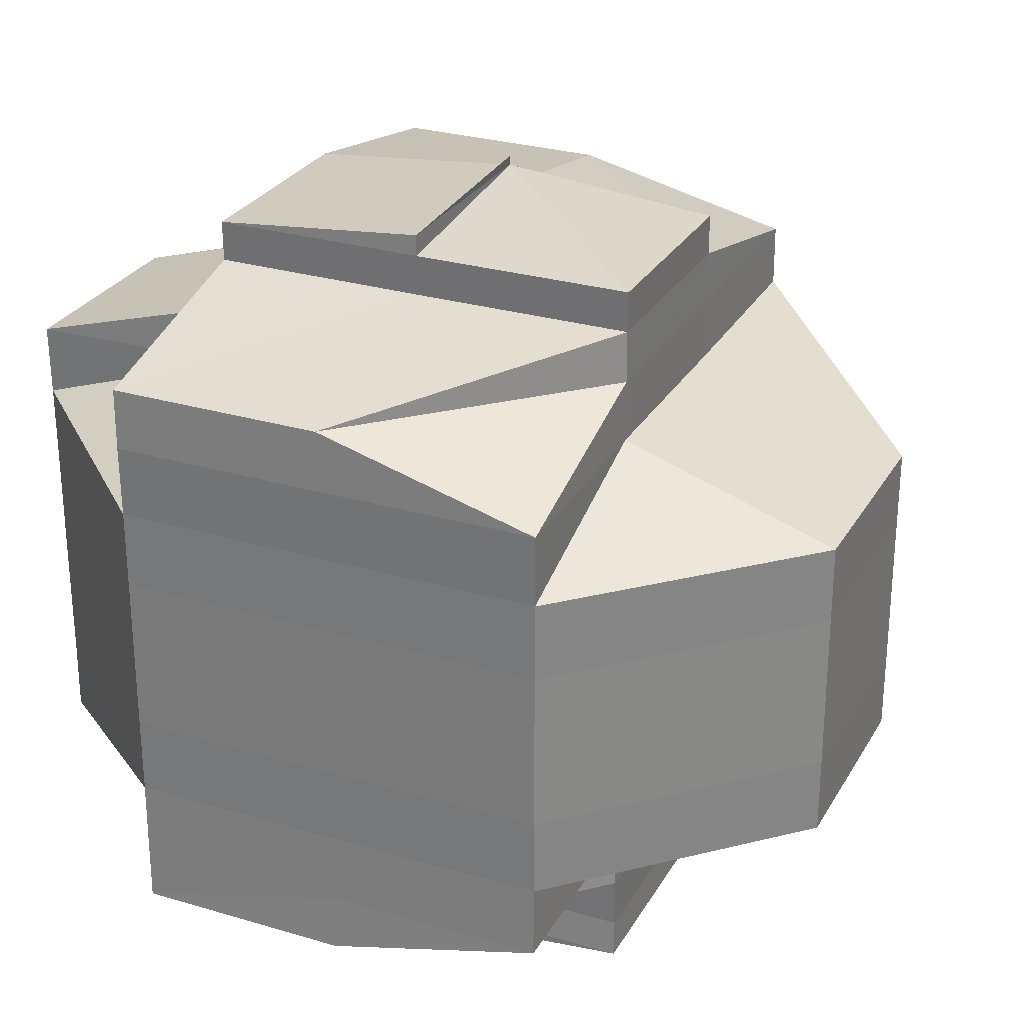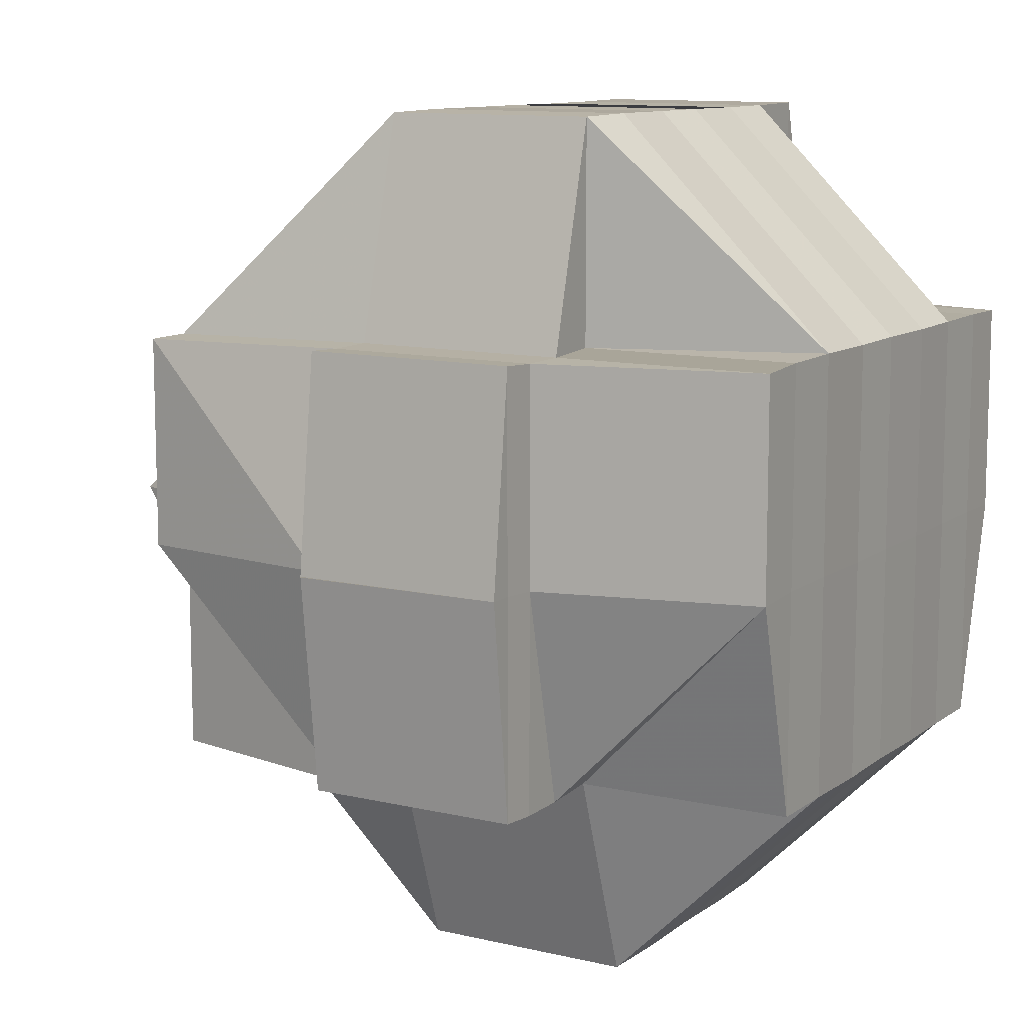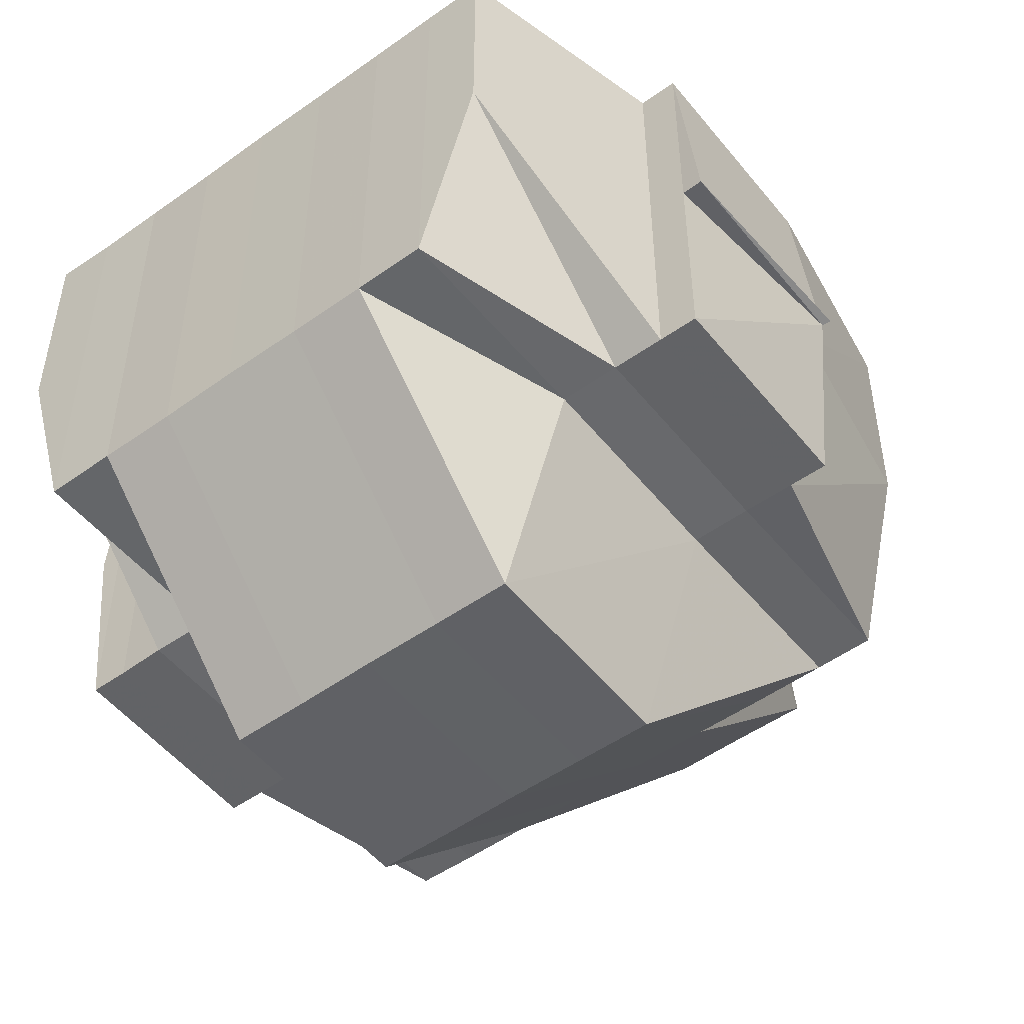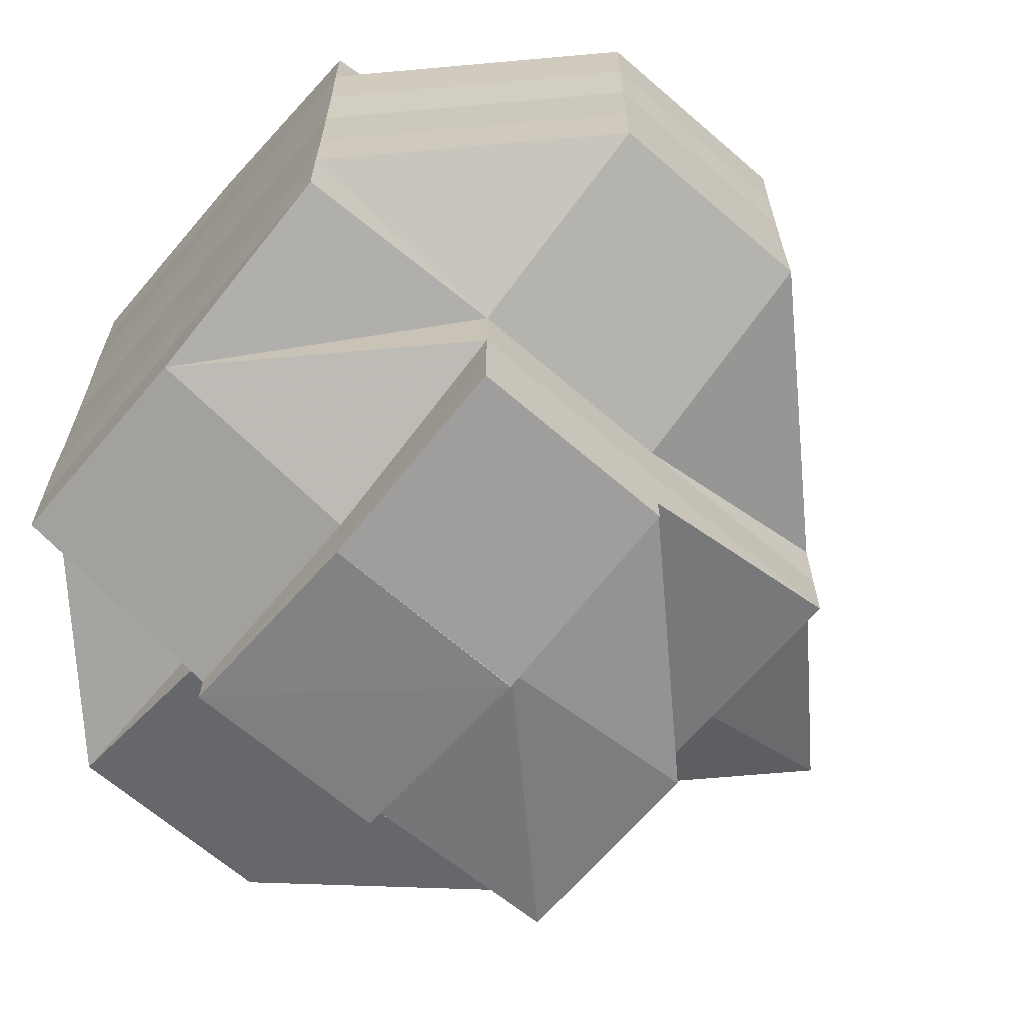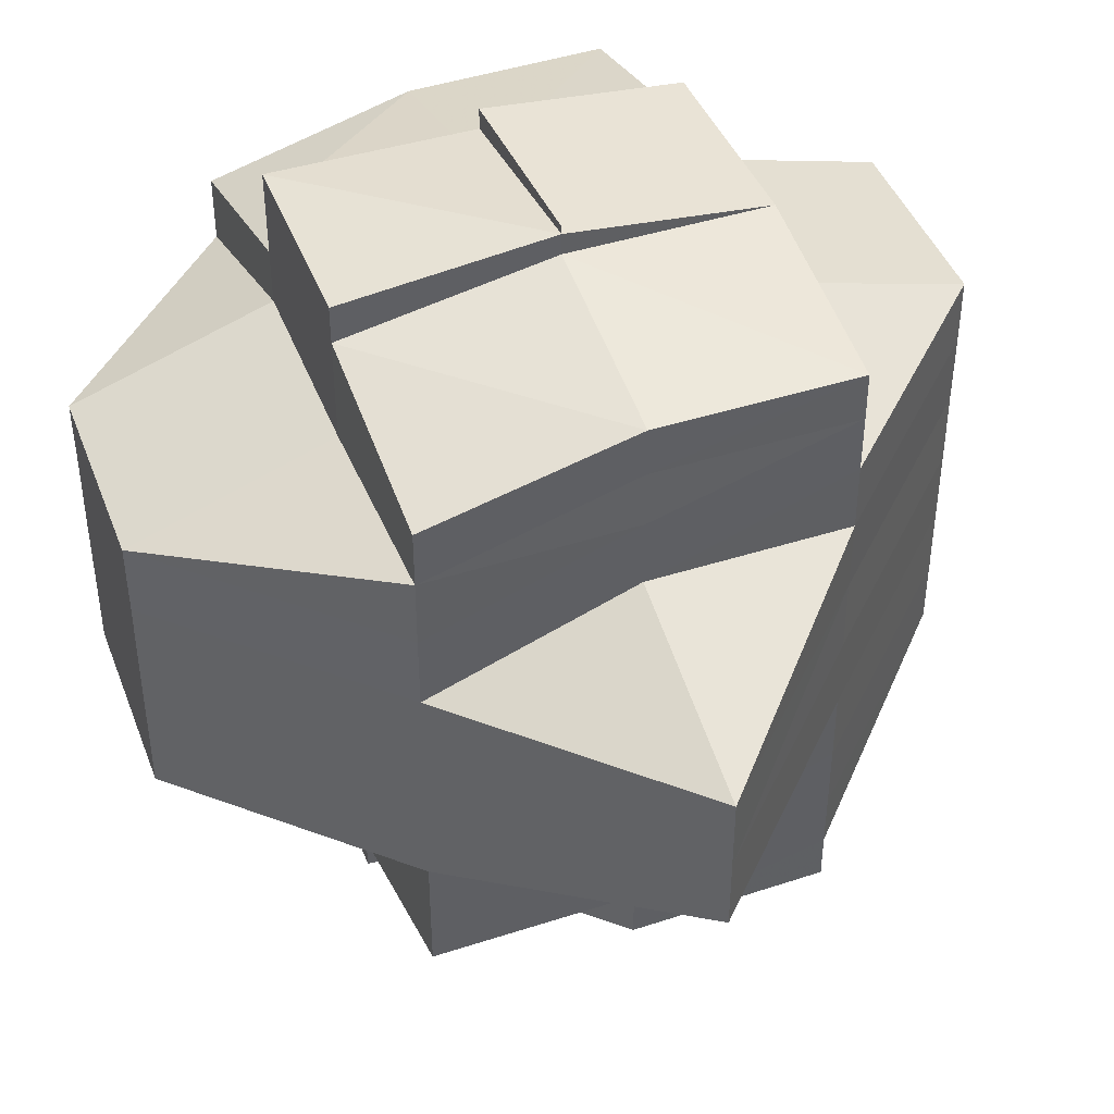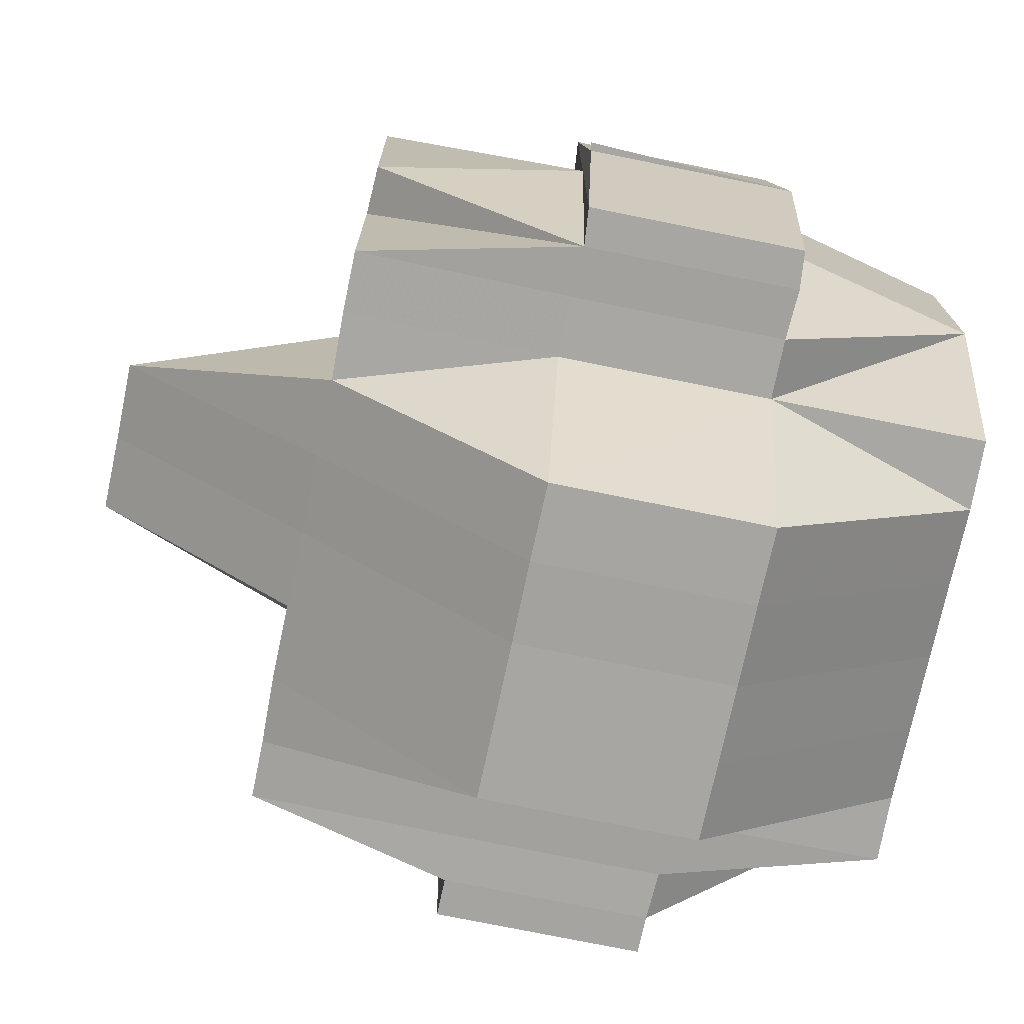
<metadata>
{"format":"obj","ext":"obj","renderer":"f3d","projection":"perspective","resolution":1024,"background":"white","views":[{"elev":27.7,"azim":-65.9,"up":"+Z"},{"elev":10.9,"azim":-150.0,"up":"+Y"},{"elev":-50.9,"azim":-52.1,"up":"+Y"},{"elev":-65.6,"azim":-40.1,"up":"+Z"},{"elev":43.3,"azim":69.0,"up":"+Z"},{"elev":-73.8,"azim":168.4,"up":"+Y"}]}
</metadata>
<code>
o 3975
v 2227 1891 17.85
v 2227 1891 17.85
v 2227 1891 17.85
v 2227 1891 17.85
v 2227 1891 17.85
v 2227 1891 17.85
v 2227 1891 17.85
v 2227 1891 17.85
v 2227 1891 17.85
v 2227 1891 17.85
v 2227 1891 17.85
v 2227 1891 17.85
v 2227 1891 17.85
v 2227 1891 17.85
v 2227 1891 17.85
v 2227 1891 17.85
v 2227 1891 17.85
v 2227 1891 17.86
v 2227 1891 17.86
v 2227 1891 17.85
v 2228 1891 17.86
v 2227 1891 17.85
v 2228 1891 17.86
v 2228 1891 17.86
v 2228 1891 17.86
v 2227 1891 17.86
v 2228 1891 17.86
v 2227 1891 17.86
v 2227 1891 17.86
v 2227 1891 17.86
v 2227 1891 17.86
v 2227 1891 17.86
v 2227 1891 17.86
v 2228 1891 17.86
v 2227 1891 17.86
v 2227 1891 17.85
v 2227 1891 17.86
v 2227 1891 17.86
v 2227 1891 17.85
v 2227 1891 17.86
v 2227 1891 17.85
v 2227 1891 17.85
v 2227 1891 17.85
v 2227 1891 17.85
v 2227 1891 17.85
v 2227 1891 17.85
v 2227 1891 17.85
v 2227 1891 17.85
v 2227 1891 17.86
v 2227 1891 17.86
v 2227 1891 17.86
v 2227 1891 17.86
v 2227 1891 17.86
v 2227 1891 17.86
v 2227 1891 17.86
v 2227 1891 17.86
v 2227 1891 17.86
v 2227 1891 17.86
v 2227 1891 17.86
v 2227 1891 17.86
v 2227 1891 17.86
v 2227 1891 17.86
v 2227 1891 17.86
v 2227 1891 17.86
v 2227 1891 17.86
v 2227 1891 17.86
v 2227 1891 17.85
v 2227 1891 17.85
v 2228 1891 17.86
v 2228 1891 17.85
v 2227 1891 17.86
v 2227 1891 17.86
v 2227 1891 17.86
v 2228 1891 17.86
v 2227 1891 17.86
v 2227 1891 17.86
v 2227 1891 17.86
v 2227 1891 17.86
v 2227 1891 17.86
v 2227 1891 17.86
v 2228 1891 17.86
v 2227 1891 17.86
v 2228 1891 17.86
v 2228 1891 17.85
v 2228 1891 17.85
v 2228 1891 17.86
v 2228 1891 17.86
v 2227 1891 17.85
v 2228 1891 17.86
v 2228 1891 17.86
v 2228 1891 17.86
v 2227 1891 17.85
v 2228 1891 17.86
v 2228 1891 17.86
v 2228 1891 17.86
v 2228 1891 17.86
v 2228 1891 17.87
v 2227 1891 17.87
v 2228 1891 17.87
v 2228 1891 17.87
v 2228 1891 17.87
v 2227 1891 17.87
v 2228 1891 17.87
v 2228 1891 17.87
v 2228 1891 17.87
v 2228 1891 17.87
v 2228 1891 17.87
v 2228 1891 17.87
v 2228 1891 17.87
v 2228 1891 17.87
v 2228 1891 17.87
v 2227 1891 17.87
v 2227 1891 17.87
v 2227 1891 17.87
v 2227 1891 17.87
v 2228 1891 17.87
v 2228 1891 17.87
v 2227 1891 17.87
v 2227 1891 17.87
v 2227 1891 17.87
v 2227 1891 17.87
v 2227 1891 17.87
v 2227 1891 17.87
v 2227 1891 17.87
v 2227 1891 17.87
v 2227 1891 17.87
v 2227 1891 17.87
v 2227 1891 17.87
v 2227 1891 17.87
v 2227 1891 17.87
v 2227 1891 17.87
v 2227 1891 17.87
v 2227 1891 17.88
v 2227 1891 17.88
v 2227 1891 17.88
v 2227 1891 17.88
v 2227 1891 17.88
v 2227 1891 17.88
v 2227 1891 17.88
v 2227 1891 17.88
v 2227 1891 17.88
v 2227 1891 17.88
v 2227 1891 17.88
v 2227 1891 17.88
v 2227 1891 17.88
v 2227 1891 17.88
v 2227 1891 17.88
v 2227 1891 17.88
v 2227 1891 17.88
v 2227 1891 17.88
v 2227 1891 17.89
v 2227 1891 17.88
v 2227 1891 17.88
v 2227 1891 17.88
v 2227 1891 17.88
v 2227 1891 17.88
v 2227 1891 17.88
v 2227 1891 17.88
v 2227 1891 17.89
v 2227 1891 17.89
v 2227 1891 17.88
v 2227 1891 17.88
v 2227 1891 17.88
v 2227 1891 17.89
v 2227 1891 17.88
v 2227 1891 17.89
v 2227 1891 17.89
v 2227 1891 17.89
v 2227 1891 17.89
v 2227 1891 17.89
v 2227 1891 17.89
v 2227 1891 17.89
v 2227 1891 17.89
v 2227 1891 17.89
v 2227 1891 17.89
v 2227 1891 17.89
v 2227 1891 17.89
v 2227 1891 17.89
v 2227 1891 17.89
v 2227 1891 17.89
v 2227 1891 17.89
v 2227 1891 17.89
v 2227 1891 17.89
v 2227 1891 17.89
v 2227 1891 17.89
v 2227 1891 17.89
v 2227 1891 17.89
v 2227 1891 17.89
v 2227 1891 17.89
v 2227 1891 17.89
v 2227 1891 17.89
v 2227 1891 17.89
v 2227 1891 17.89
v 2228 1891 17.89
v 2227 1891 17.89
v 2227 1891 17.89
v 2227 1891 17.89
v 2228 1891 17.89
v 2228 1891 17.88
v 2227 1891 17.88
v 2228 1891 17.88
v 2228 1891 17.88
v 2227 1891 17.88
v 2228 1891 17.88
v 2227 1891 17.88
v 2227 1891 17.88
v 2227 1891 17.88
v 2227 1891 17.88
v 2227 1891 17.88
v 2228 1891 17.88
v 2228 1891 17.88
v 2228 1891 17.88
v 2228 1891 17.88
v 2228 1891 17.88
v 2228 1891 17.88
v 2228 1891 17.88
v 2227 1891 17.88
v 2228 1891 17.88
v 2228 1891 17.89
v 2228 1891 17.88
v 2228 1891 17.88
v 2227 1891 17.88
v 2228 1891 17.88
v 2228 1891 17.88
v 2227 1891 17.88
v 2227 1891 17.88
v 2227 1891 17.88
v 2227 1891 17.88
v 2228 1891 17.88
v 2227 1891 17.88
v 2227 1891 17.89
v 2228 1891 17.89
v 2228 1891 17.89
v 2227 1891 17.85
v 2227 1891 17.85
v 2227 1891 17.85
v 2227 1891 17.85
v 2227 1891 17.85
v 2228 1891 17.85
v 2227 1891 17.85
v 2227 1891 17.85
v 2227 1891 17.85
v 2227 1891 17.85
v 2227 1891 17.85
v 2227 1891 17.86
v 2227 1891 17.86
v 2227 1891 17.86
f 1 2 3
f 4 5 3
f 4 6 7
f 6 8 9
f 7 10 11
f 12 13 10
f 14 15 7
f 14 16 17
f 18 19 13
f 12 18 20
f 21 18 22
f 23 24 18
f 24 25 26
f 27 26 18
f 18 26 28
f 26 29 28
f 29 30 31
f 29 31 32
f 26 33 29
f 34 33 26
f 28 29 35
f 28 35 36
f 33 37 29
f 37 38 29
f 39 40 36
f 36 35 41
f 41 42 43
f 36 41 44
f 15 39 44
f 20 36 44
f 17 44 45
f 44 46 47
f 44 48 46
f 35 49 48
f 35 50 51
f 50 52 49
f 53 50 54
f 55 56 50
f 57 58 52
f 50 57 59
f 59 60 61
f 38 57 50
f 62 63 60
f 64 62 65
f 66 65 67
f 41 65 68
f 68 69 70
f 65 71 68
f 72 73 71
f 71 74 68
f 71 75 74
f 76 75 71
f 77 78 76
f 76 79 75
f 80 79 76
f 75 81 74
f 79 82 75
f 75 82 81
f 74 81 83
f 74 83 84
f 85 86 84
f 84 87 88
f 83 89 90
f 91 90 92
f 81 93 83
f 93 27 83
f 93 94 27
f 94 95 89
f 81 96 93
f 96 94 93
f 82 96 81
f 96 97 94
f 82 98 96
f 98 97 96
f 97 99 94
f 94 99 34
f 99 100 34
f 97 101 99
f 34 100 33
f 98 102 97
f 102 101 97
f 101 103 104
f 105 106 100
f 107 108 103
f 101 107 109
f 109 110 100
f 106 111 110
f 100 110 112
f 100 112 33
f 33 112 37
f 113 107 101
f 102 113 101
f 112 114 37
f 37 114 38
f 110 115 112
f 112 115 114
f 110 116 115
f 117 116 110
f 114 118 38
f 38 118 57
f 115 119 114
f 114 119 118
f 116 120 115
f 115 120 119
f 118 121 57
f 57 121 80
f 119 122 118
f 118 122 121
f 120 123 119
f 119 123 122
f 121 124 80
f 80 124 79
f 122 125 121
f 121 125 124
f 123 126 122
f 122 126 125
f 124 127 79
f 79 127 82
f 127 98 82
f 124 128 127
f 125 128 124
f 127 129 98
f 128 129 127
f 129 102 98
f 125 130 128
f 126 130 125
f 128 131 129
f 130 131 128
f 129 132 102
f 131 132 129
f 132 113 102
f 126 133 130
f 132 134 113
f 135 133 126
f 131 136 132
f 136 134 132
f 130 137 131
f 133 137 130
f 137 136 131
f 136 138 134
f 139 140 137
f 137 141 136
f 142 141 137
f 143 138 144
f 138 145 146
f 147 148 145
f 149 150 138
f 150 151 152
f 141 153 154
f 142 155 141
f 141 155 156
f 155 157 153
f 158 155 142
f 159 160 157
f 155 159 161
f 161 162 163
f 164 159 165
f 166 167 164
f 167 168 169
f 170 169 160
f 159 170 171
f 172 170 159
f 173 168 174
f 173 175 176
f 177 175 178
f 179 180 172
f 180 181 182
f 177 183 184
f 184 185 186
f 187 185 174
f 188 183 187
f 189 185 190
f 189 190 191
f 192 183 189
f 193 189 194
f 195 192 196
f 151 195 196
f 196 197 198
f 196 198 199
f 200 199 201
f 171 196 200
f 200 196 202
f 152 171 200
f 152 200 203
f 203 200 204
f 205 206 203
f 207 205 208
f 209 203 208
f 134 208 113
f 113 208 107
f 208 203 210
f 208 210 107
f 203 204 210
f 107 210 117
f 210 204 211
f 210 211 117
f 117 211 116
f 204 212 211
f 211 213 116
f 211 212 213
f 116 213 120
f 214 215 212
f 212 216 213
f 213 217 120
f 213 216 217
f 120 217 123
f 212 218 216
f 215 219 218
f 202 218 212
f 218 220 221
f 216 222 217
f 217 135 123
f 123 135 126
f 217 222 135
f 223 224 222
f 222 225 135
f 135 225 133
f 225 226 227
f 222 228 225
f 229 228 222
f 228 158 225
f 225 158 142
f 158 182 230
f 228 231 158
f 229 231 228
f 231 172 158
f 232 231 229
f 232 189 231
f 218 232 229
f 233 189 232
f 233 232 218
f 234 235 9
f 234 88 235
f 236 234 7
f 237 238 236
f 84 12 234
f 239 84 234
f 240 239 241
f 242 243 244
f 245 246 247

</code>
